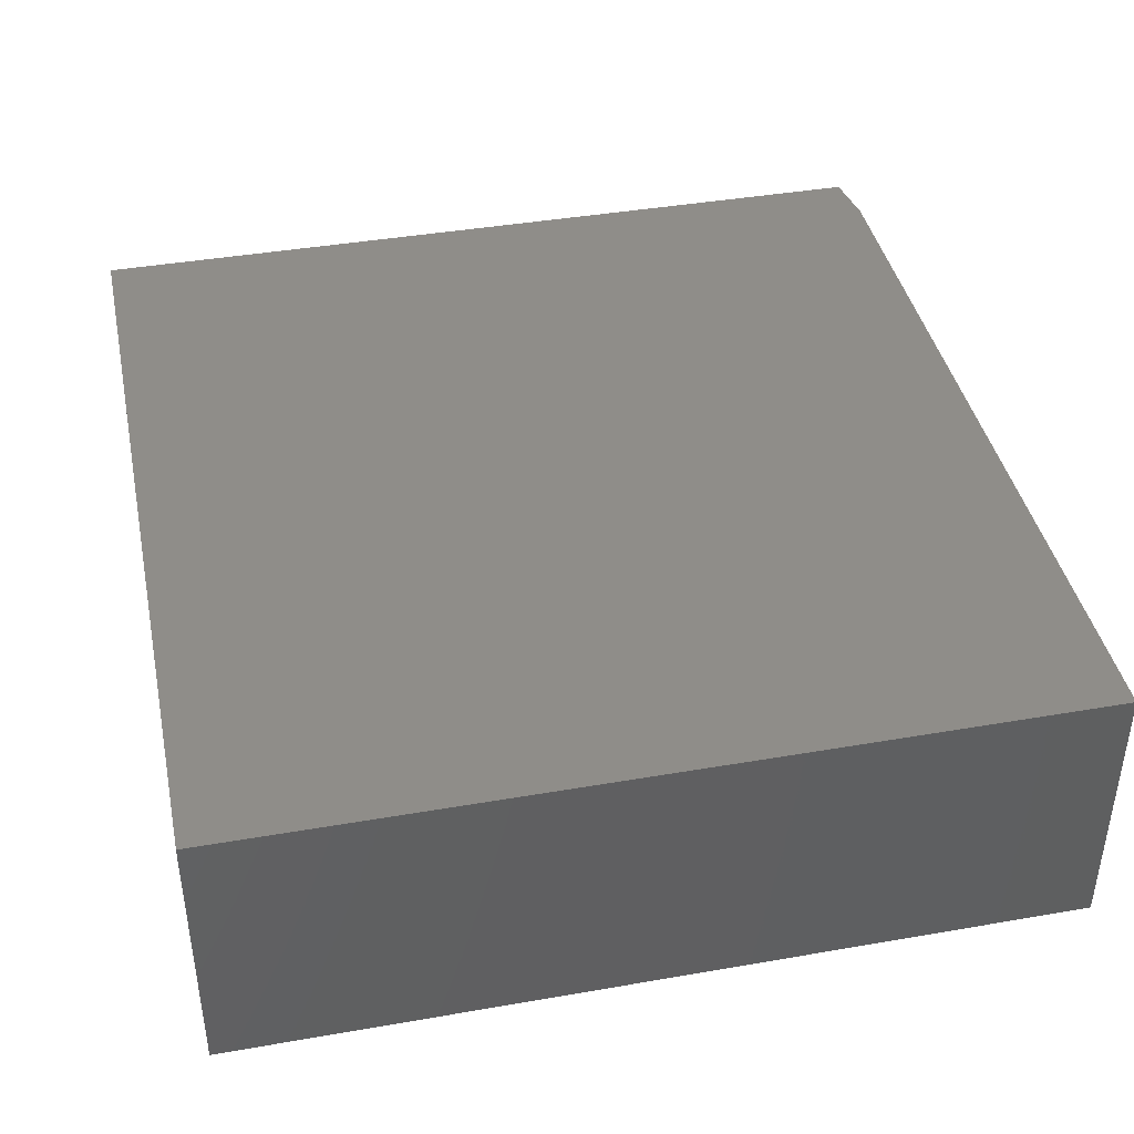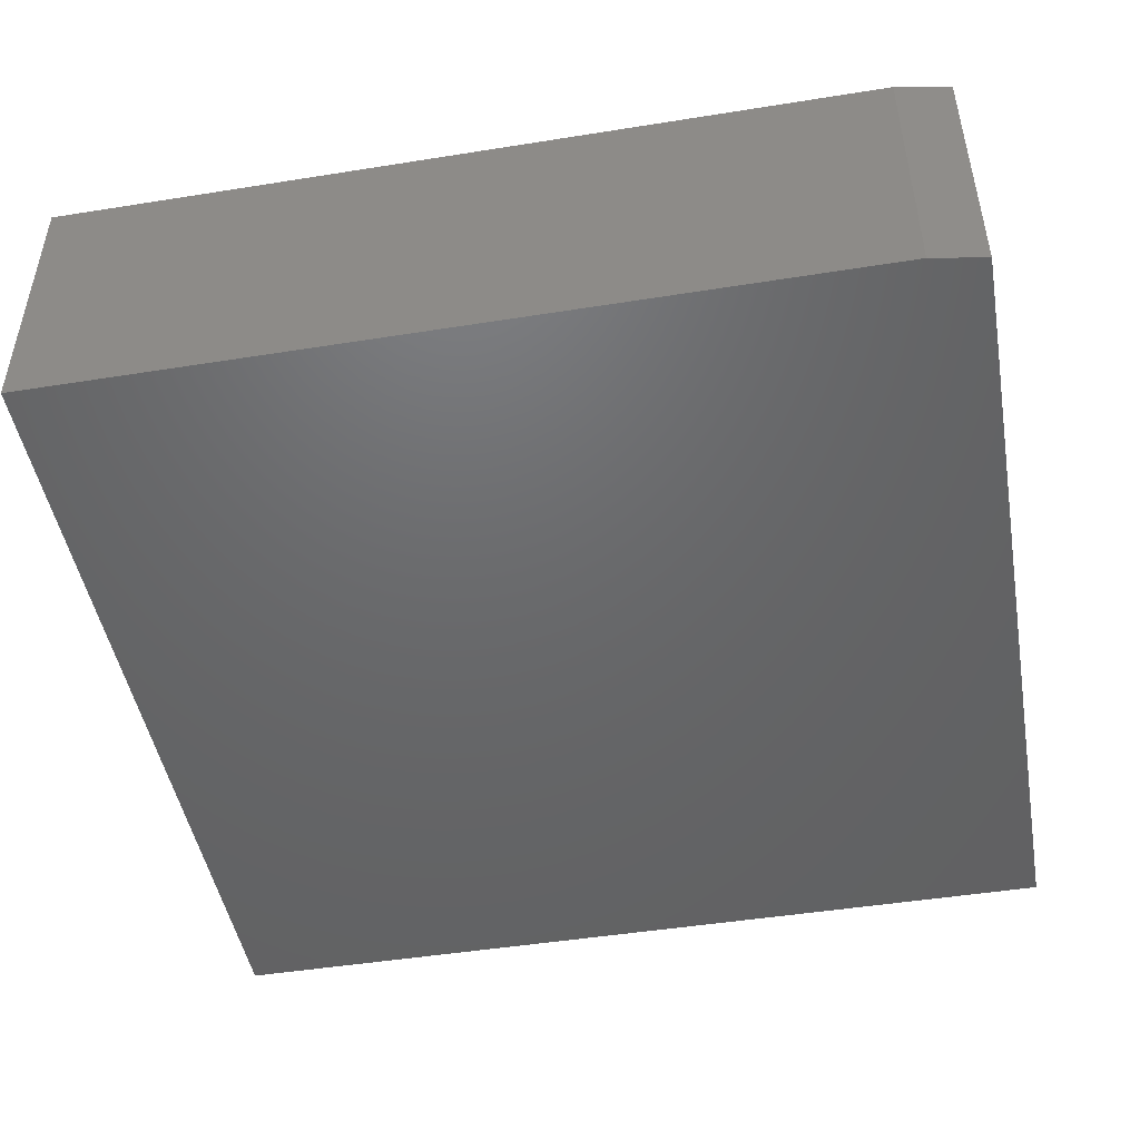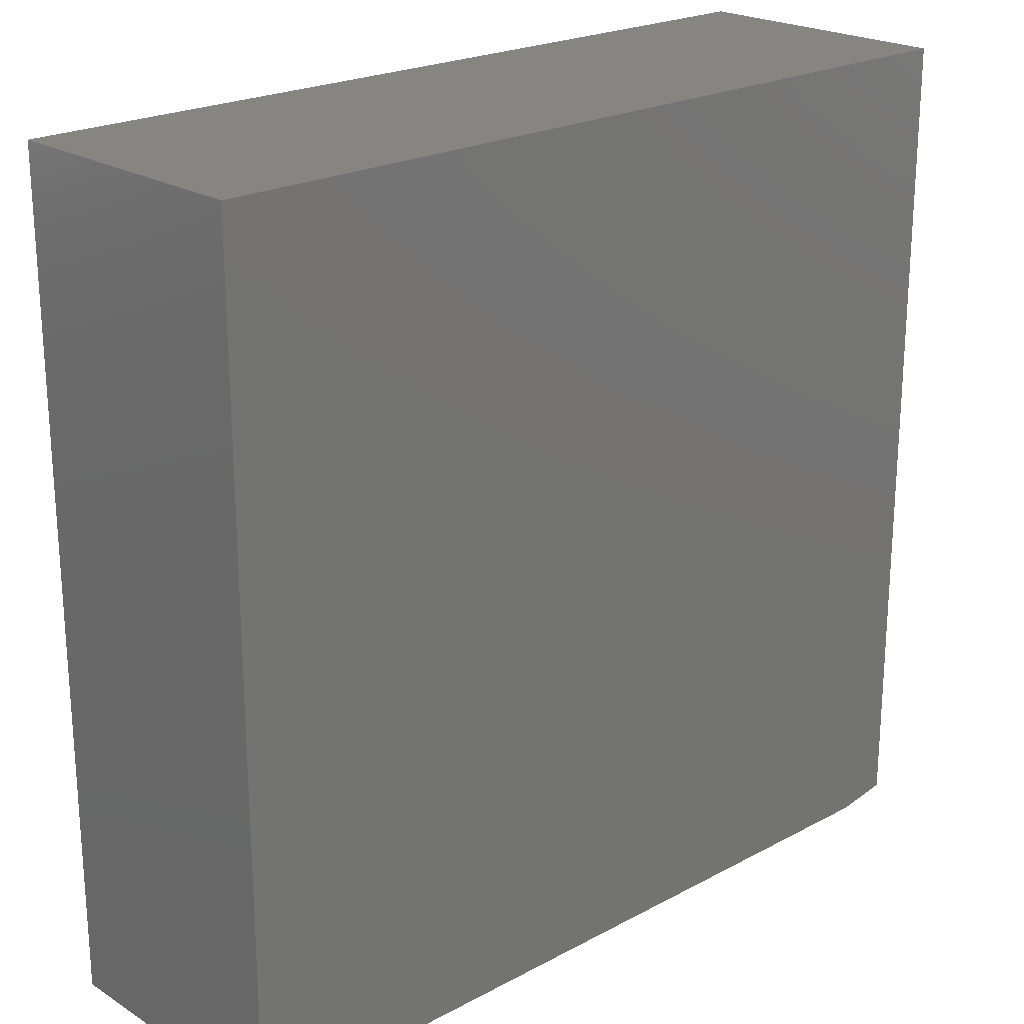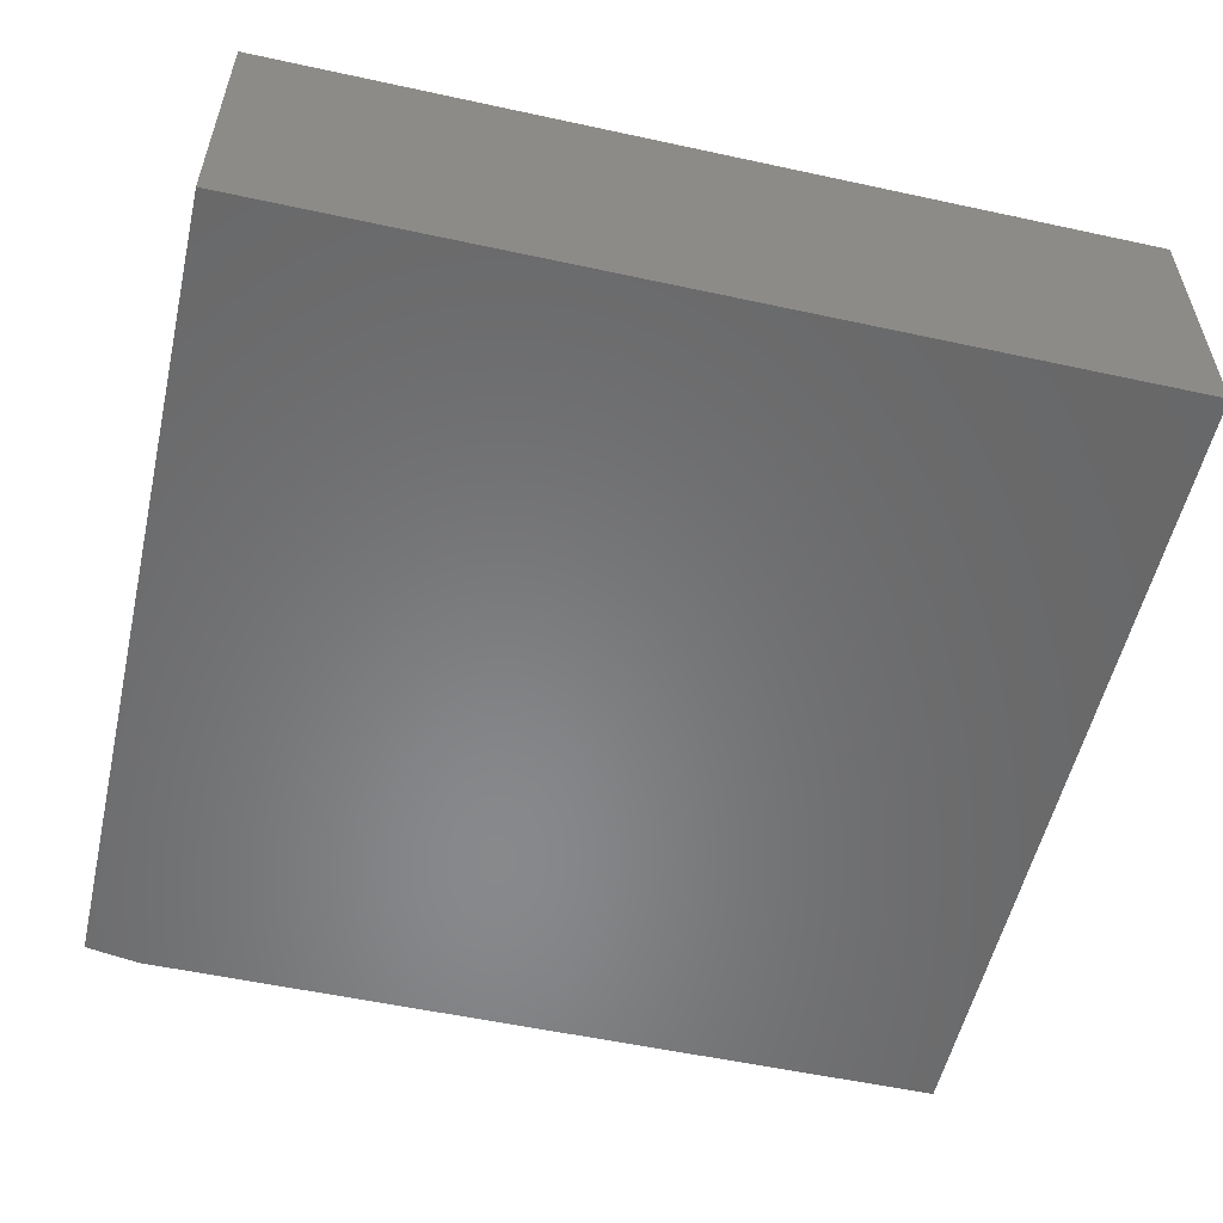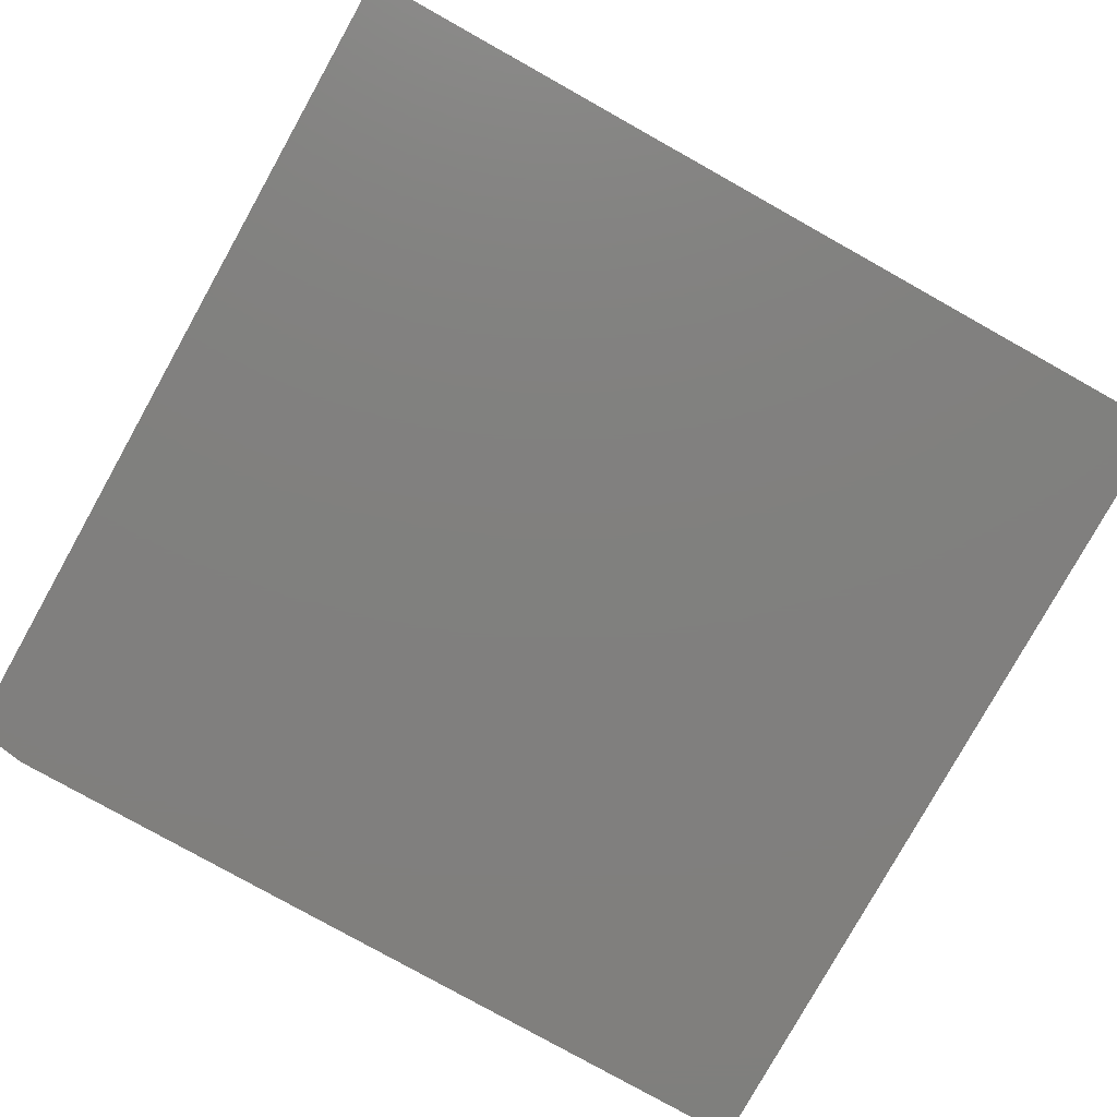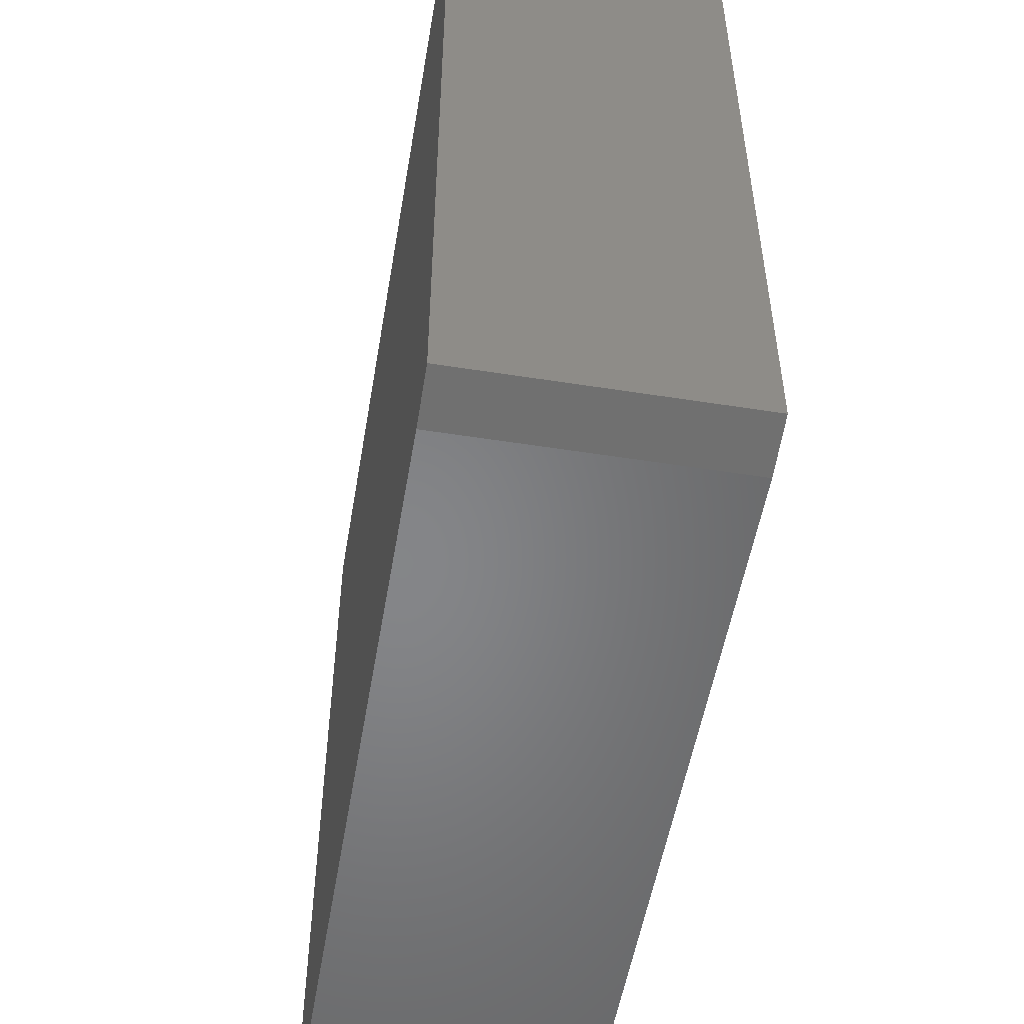
<metadata>
{"format":"stl","ext":"stl","renderer":"f3d","projection":"perspective","resolution":1024,"background":"white","views":[{"elev":41.1,"azim":-101.9,"up":"+Z"},{"elev":-47.5,"azim":10.2,"up":"+Z"},{"elev":22.1,"azim":-42.9,"up":"+Y"},{"elev":-55.0,"azim":167.1,"up":"+Z"},{"elev":-79.9,"azim":150.8,"up":"+Z"},{"elev":-52.8,"azim":80.4,"up":"+Y"}]}
</metadata>
<code>
# stl→obj: 10 verts, 16 faces
v 0.75 -0.3516 0.125
v 0.75 0.3672 0.125
v 0.75 -0.3516 0.3621
v 0.75 0.3672 0.3621
v -1.316e-17 -0.3594 0.3621
v 0 -0.3594 0.125
v 0.7031 -0.3594 0.3621
v 0.7031 -0.3594 0.125
v -1.316e-17 0.3672 0.3621
v 2.47e-33 0.3672 0.125
f 1 2 3
f 3 2 4
f 5 6 7
f 7 6 8
f 9 5 4
f 4 5 7
f 4 7 3
f 6 10 8
f 8 10 2
f 8 2 1
f 1 3 8
f 8 3 7
f 6 5 10
f 10 5 9
f 10 9 2
f 2 9 4

</code>
